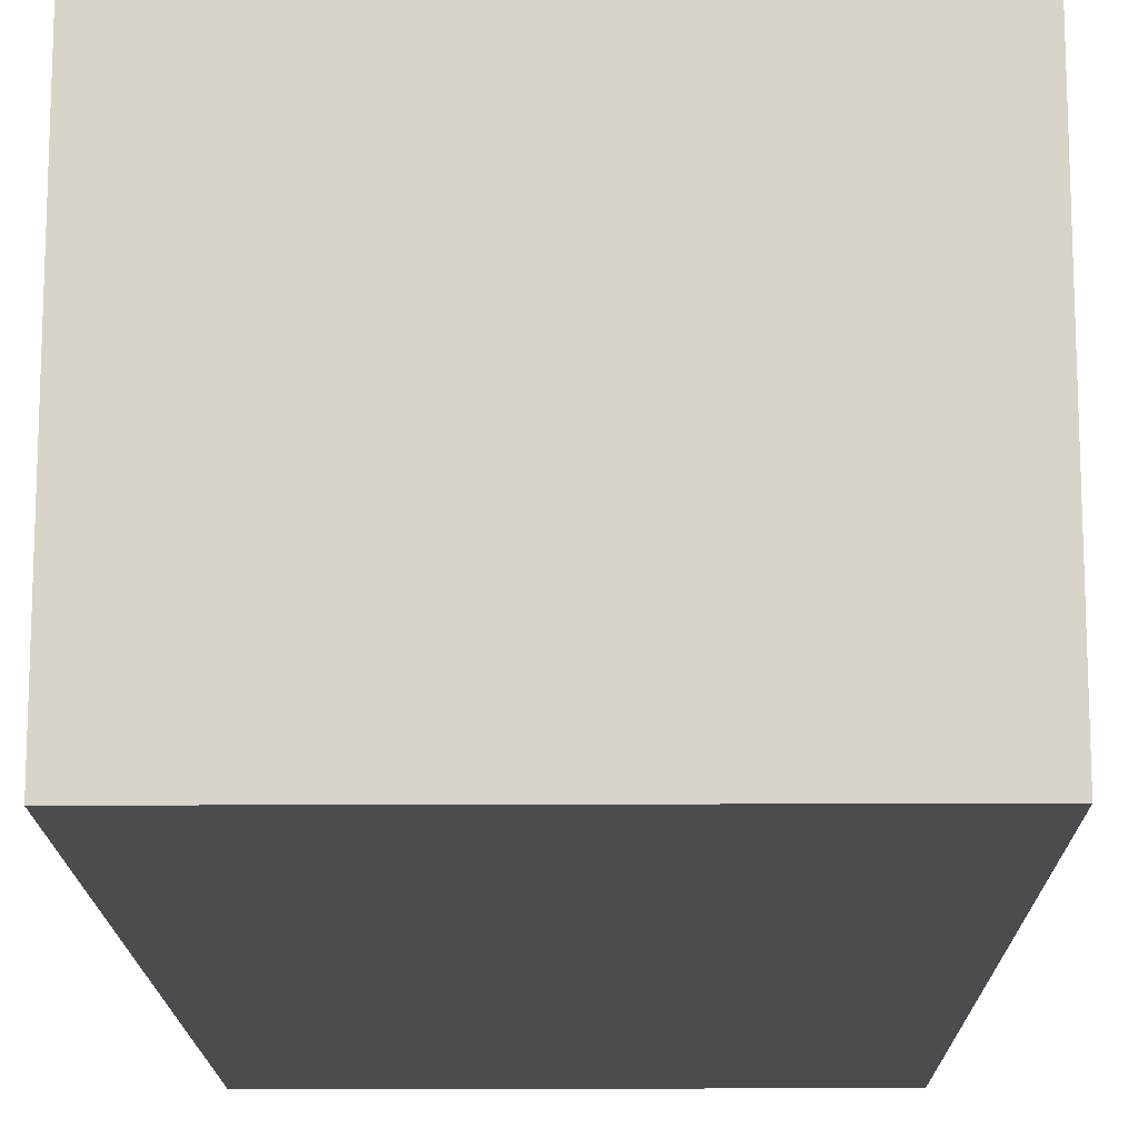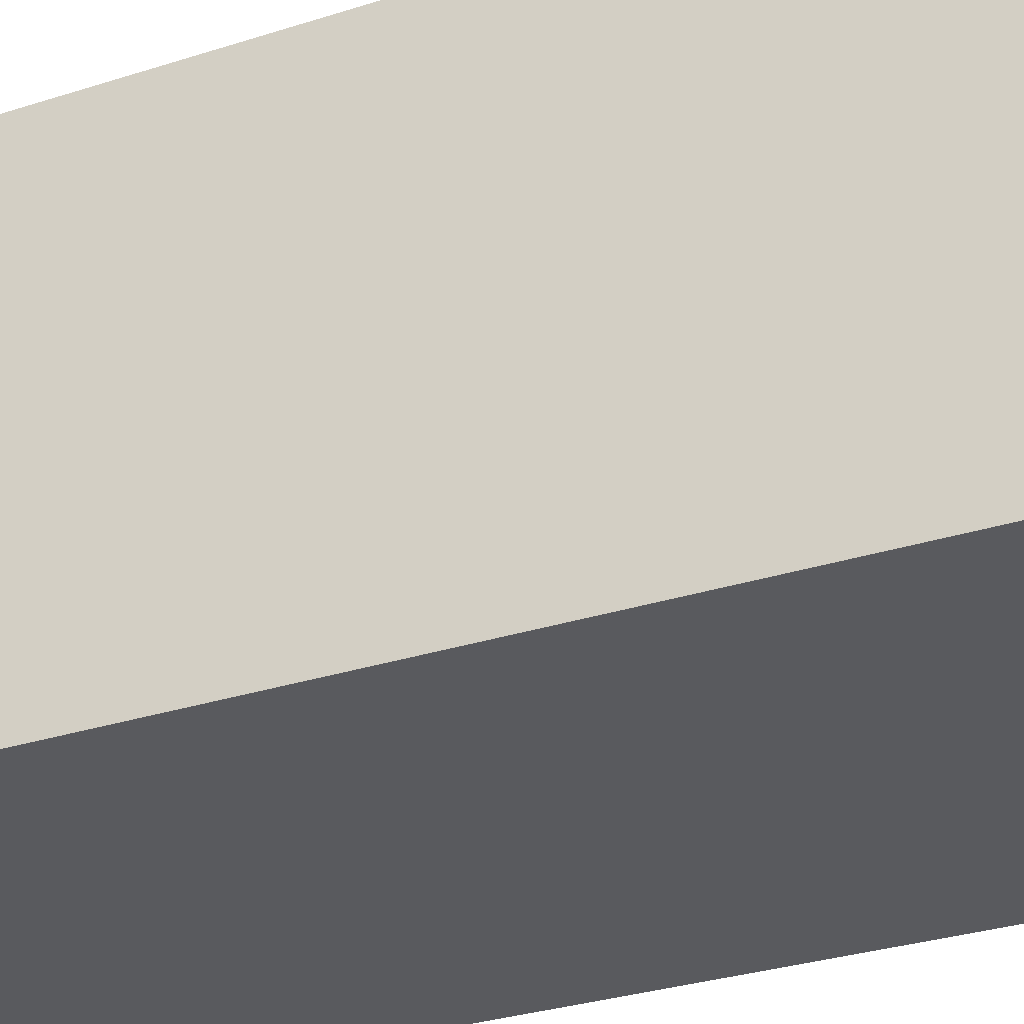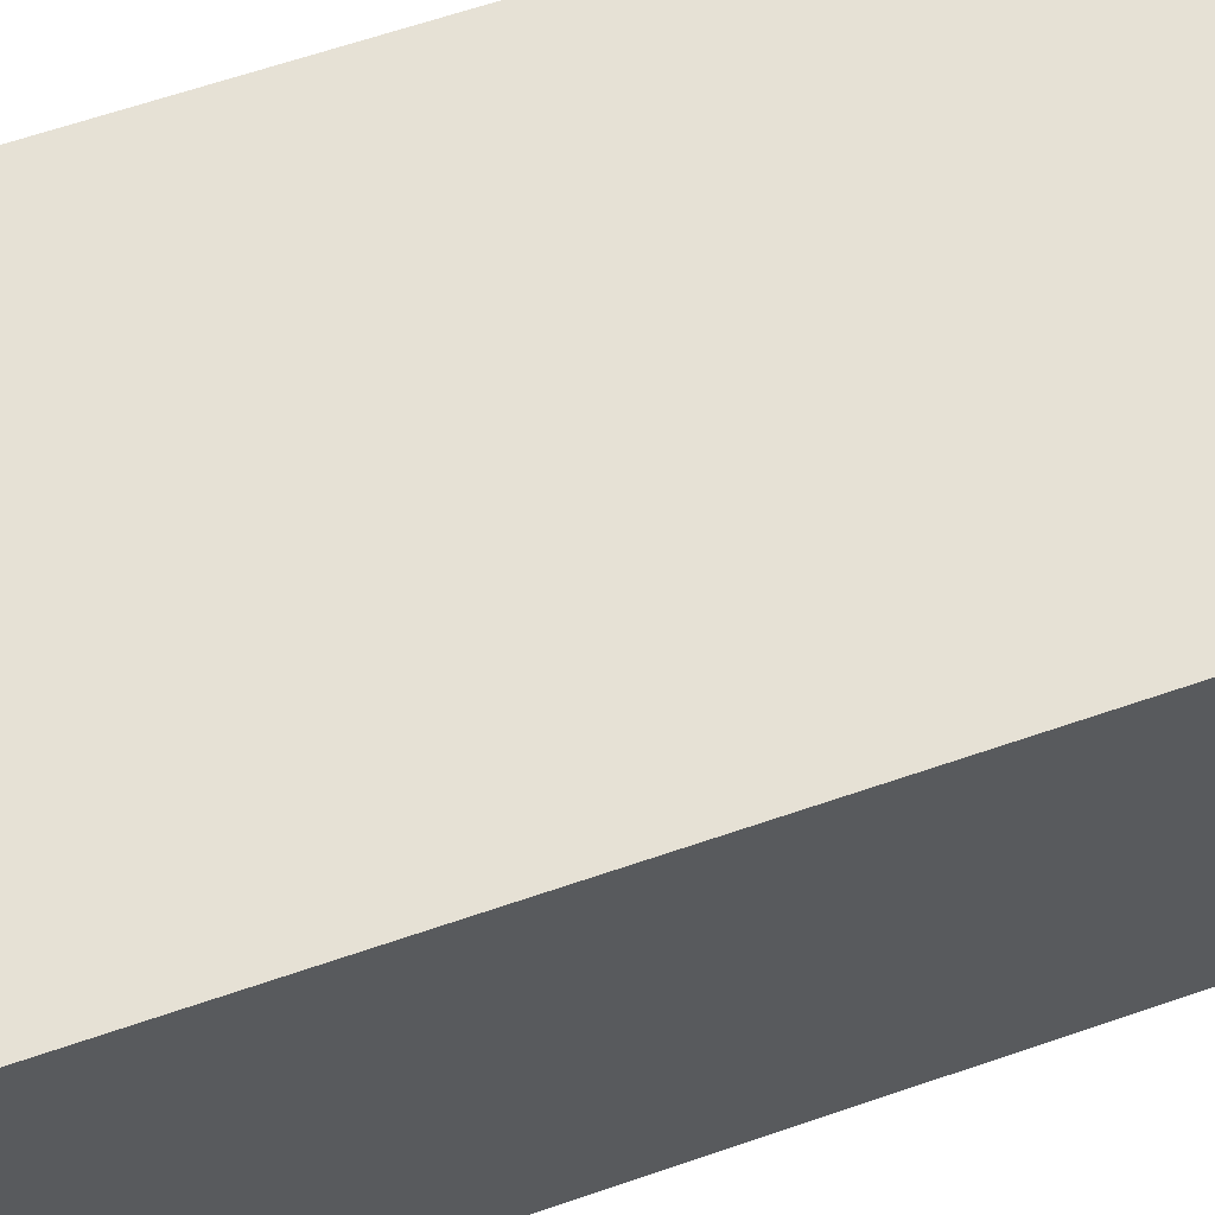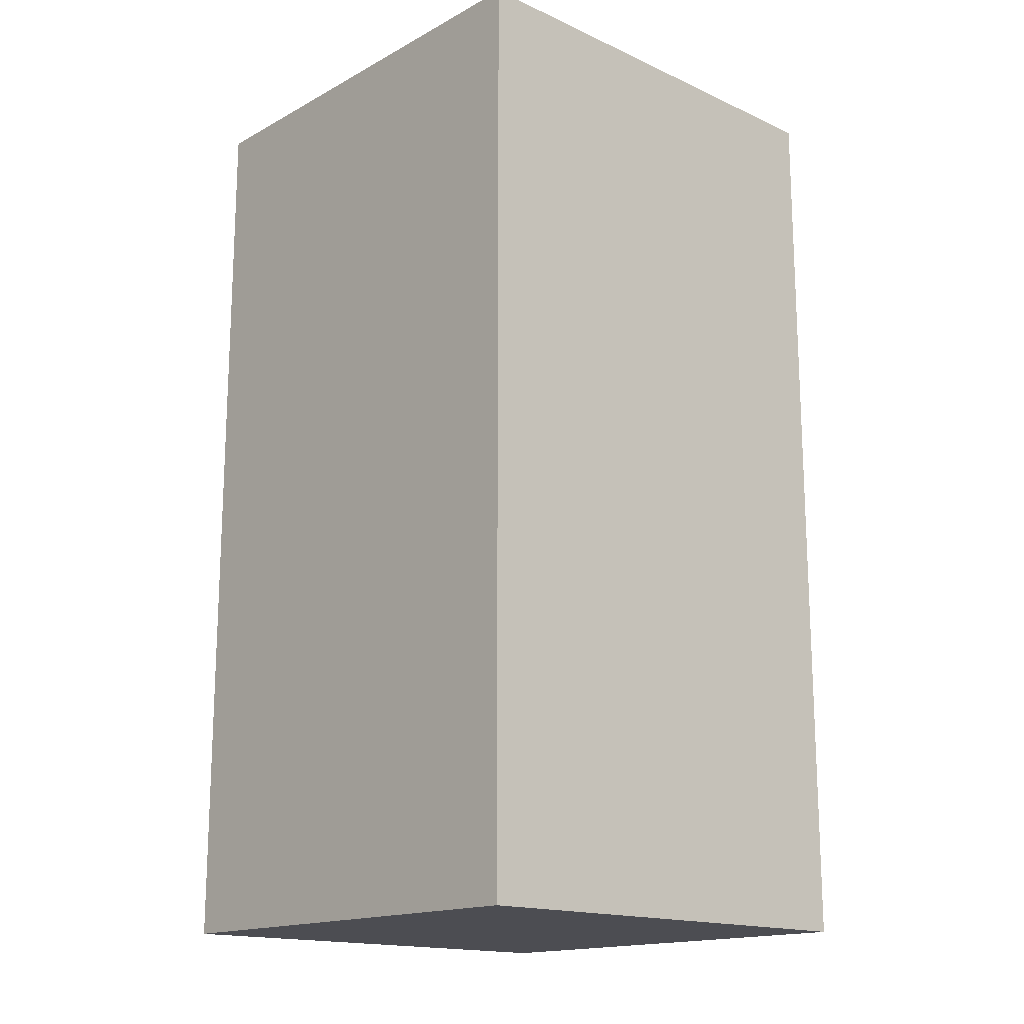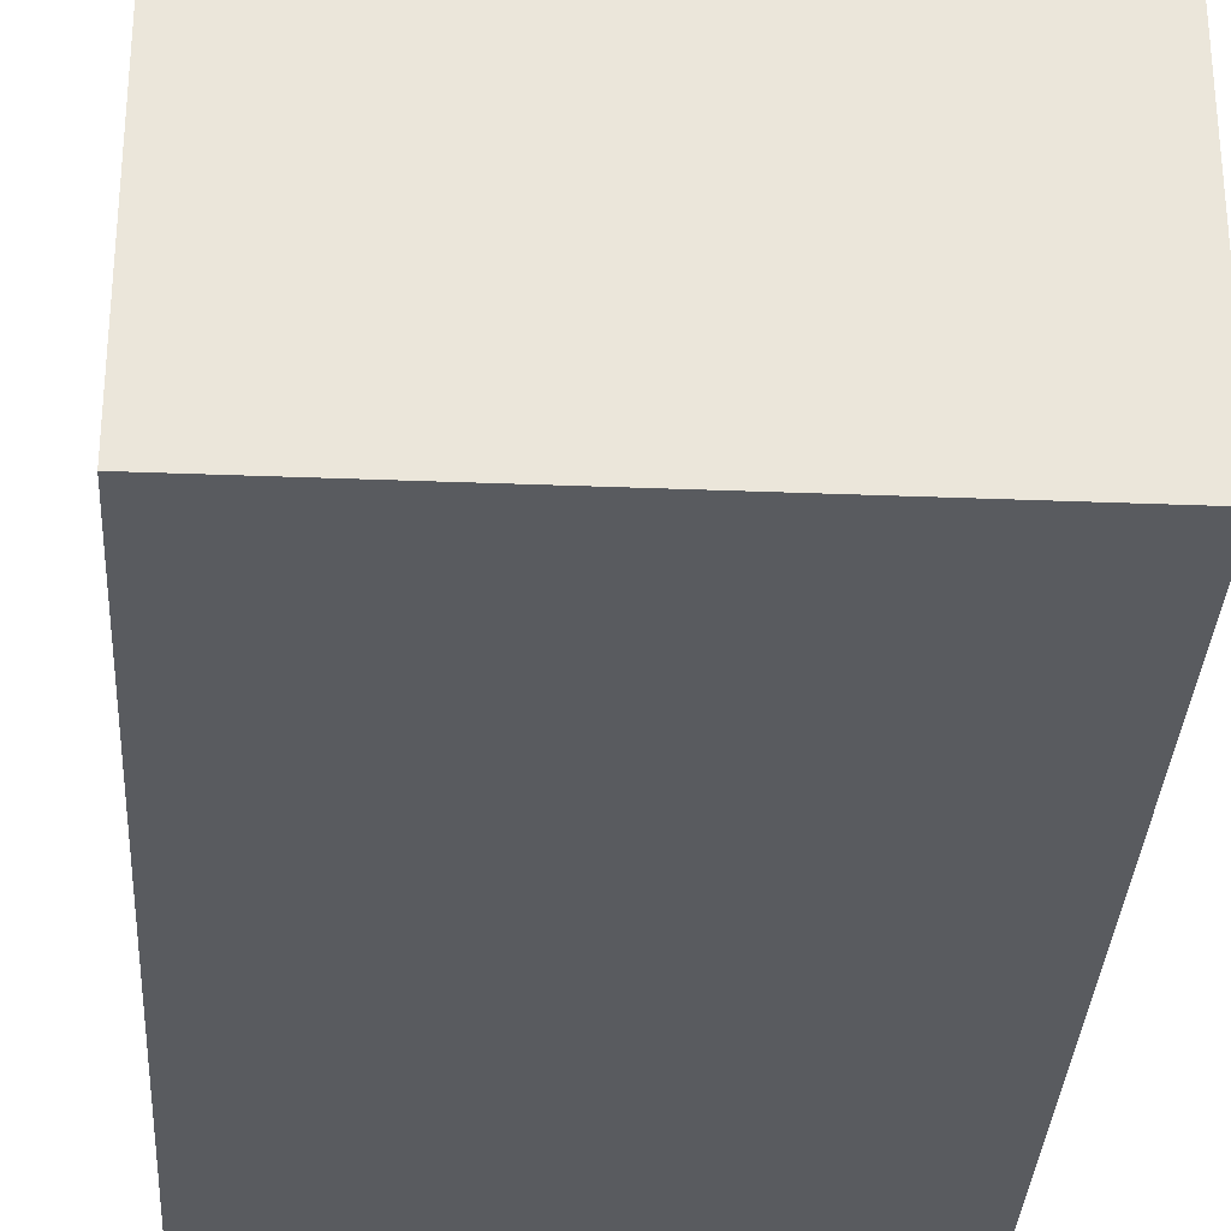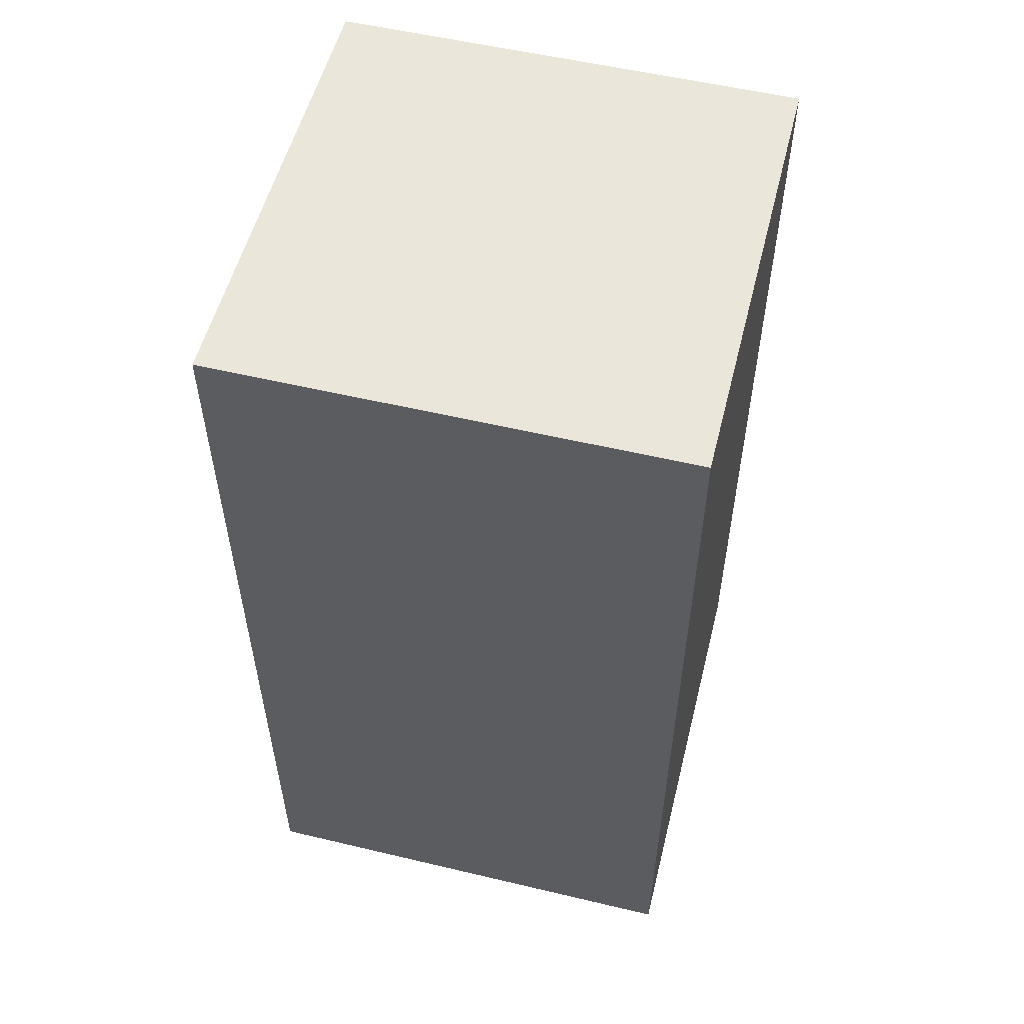
<metadata>
{"format":"obj","ext":"obj","renderer":"f3d","projection":"perspective","resolution":1024,"background":"white","views":[{"elev":-15.2,"azim":0.6,"up":"+Y"},{"elev":-31.4,"azim":114.5,"up":"+Y"},{"elev":64.2,"azim":-109.1,"up":"+Y"},{"elev":-16.4,"azim":137.4,"up":"+Z"},{"elev":-32.2,"azim":176.8,"up":"+Y"},{"elev":54.8,"azim":14.1,"up":"+Z"}]}
</metadata>
<code>
o 1x1x2
g Cube
v -0.5 -0.5 1
v 0.5 -0.5 1
v -0.5 0.5 1
v 0.5 0.5 1
v 0.5 -0.5 -1
v 0.5 0.5 -1
v -0.5 -0.5 -1
v -0.5 0.5 -1
g Cube
f 1 2 3
f 2 4 3
f 2 5 4
f 5 6 4
f 5 7 6
f 7 8 6
f 7 1 8
f 1 3 8
f 3 4 8
f 4 6 8
f 7 5 1
f 5 2 1

</code>
